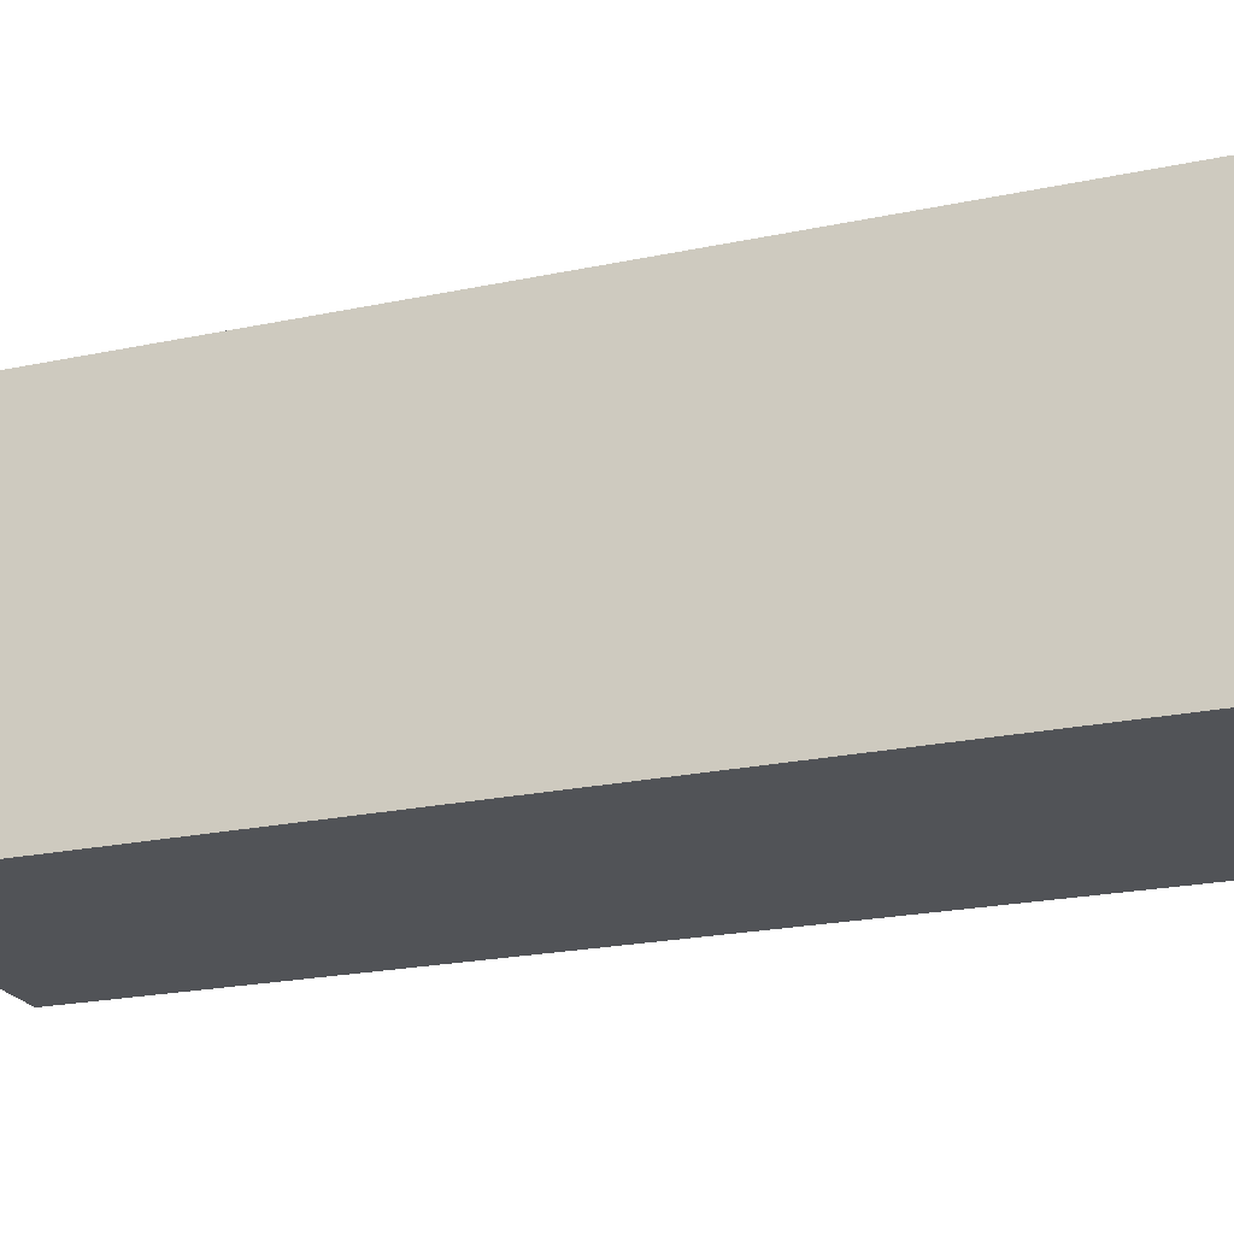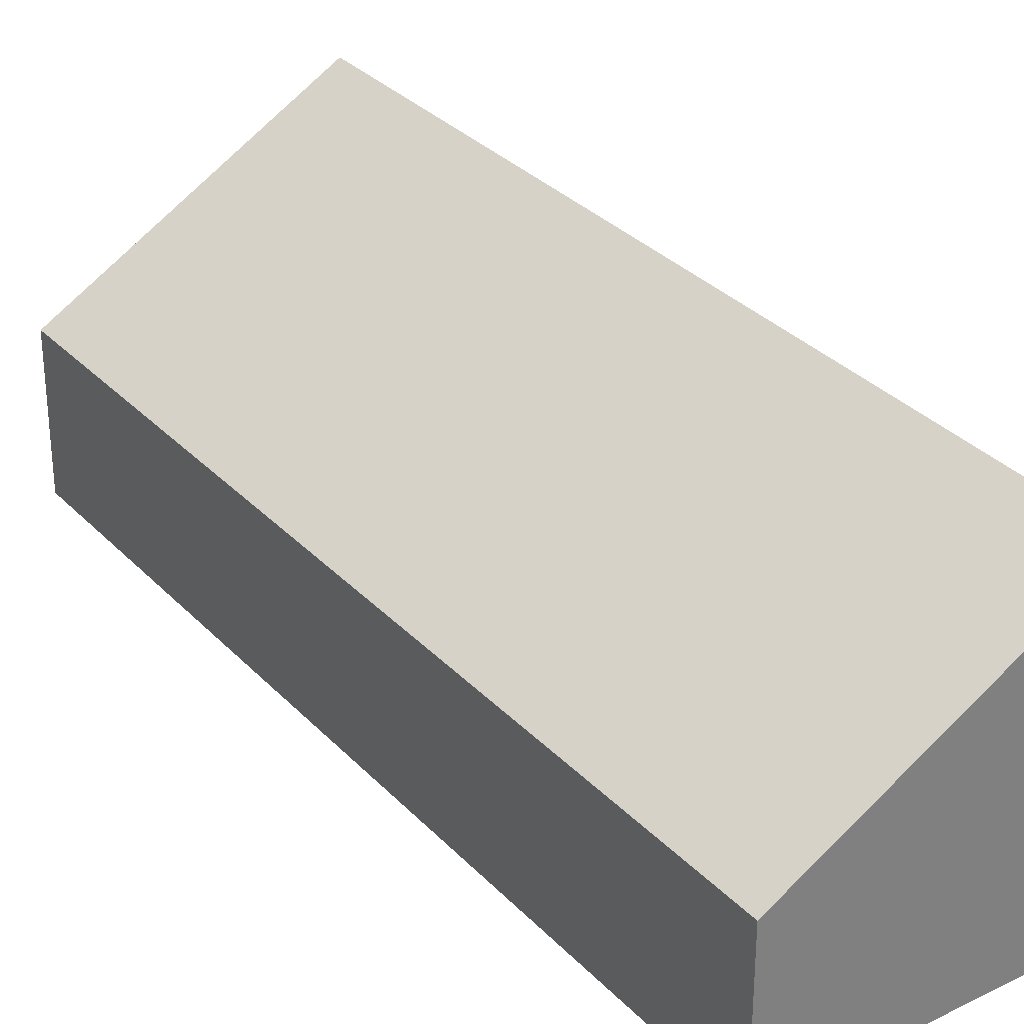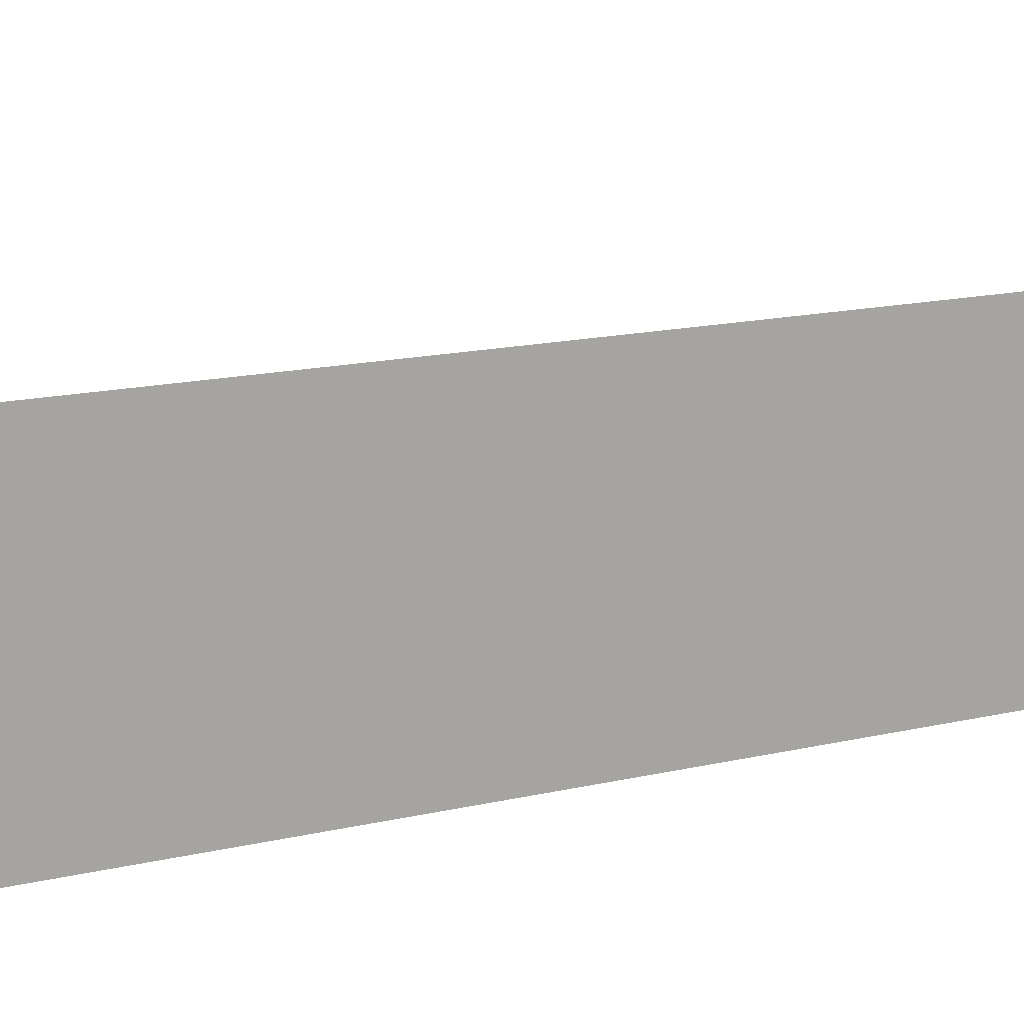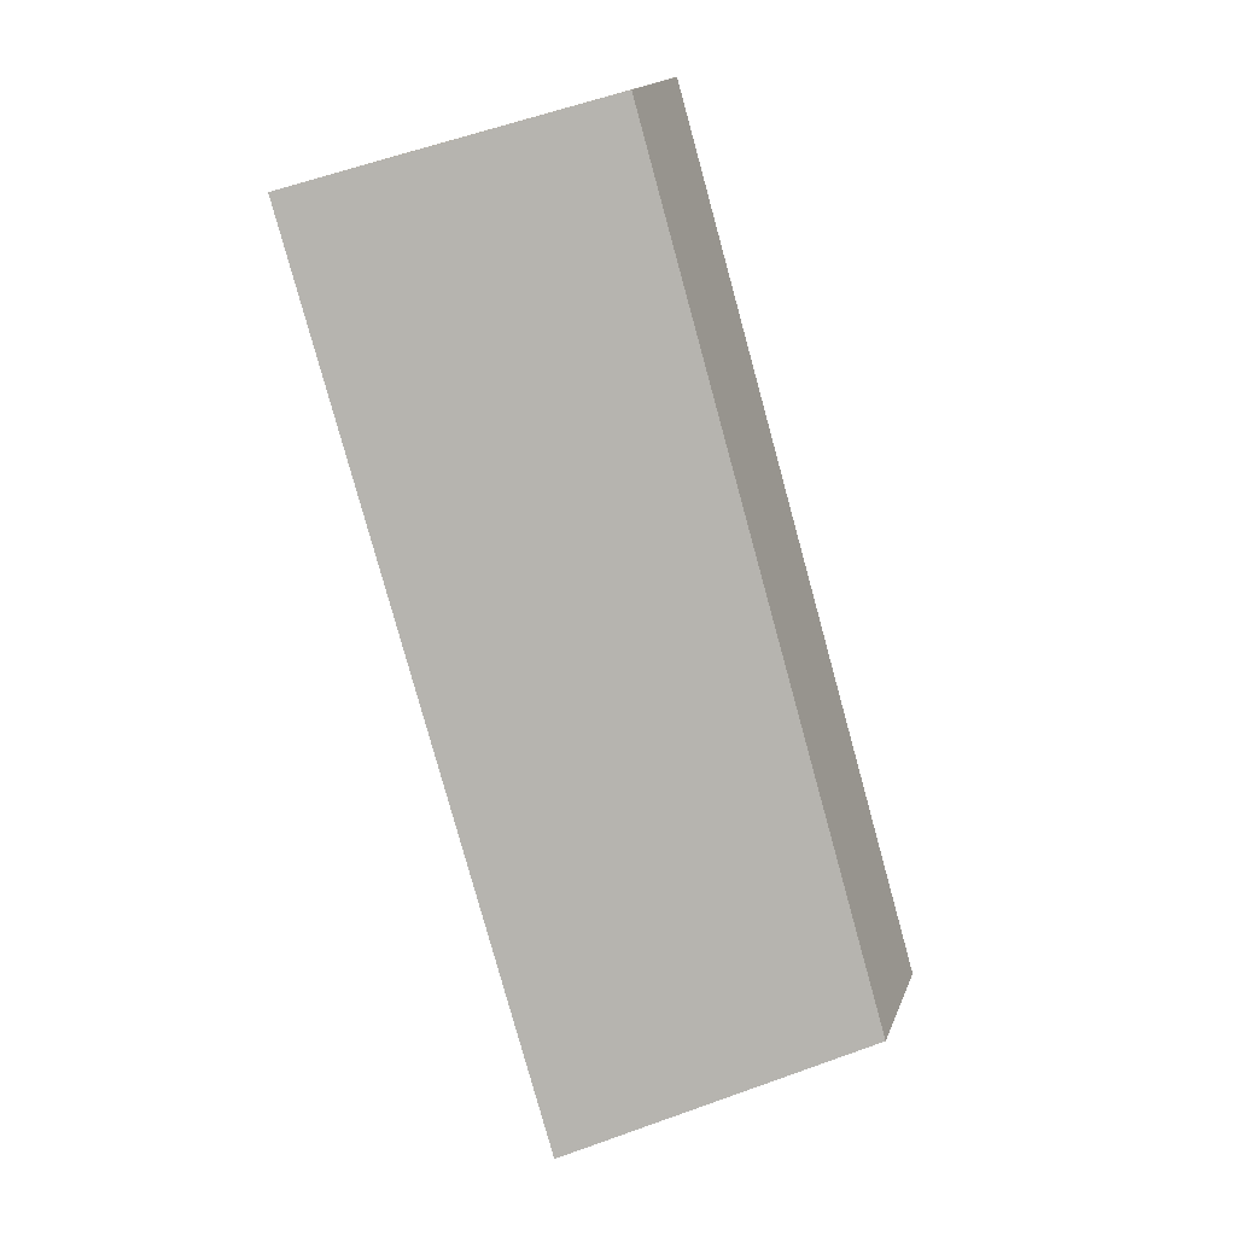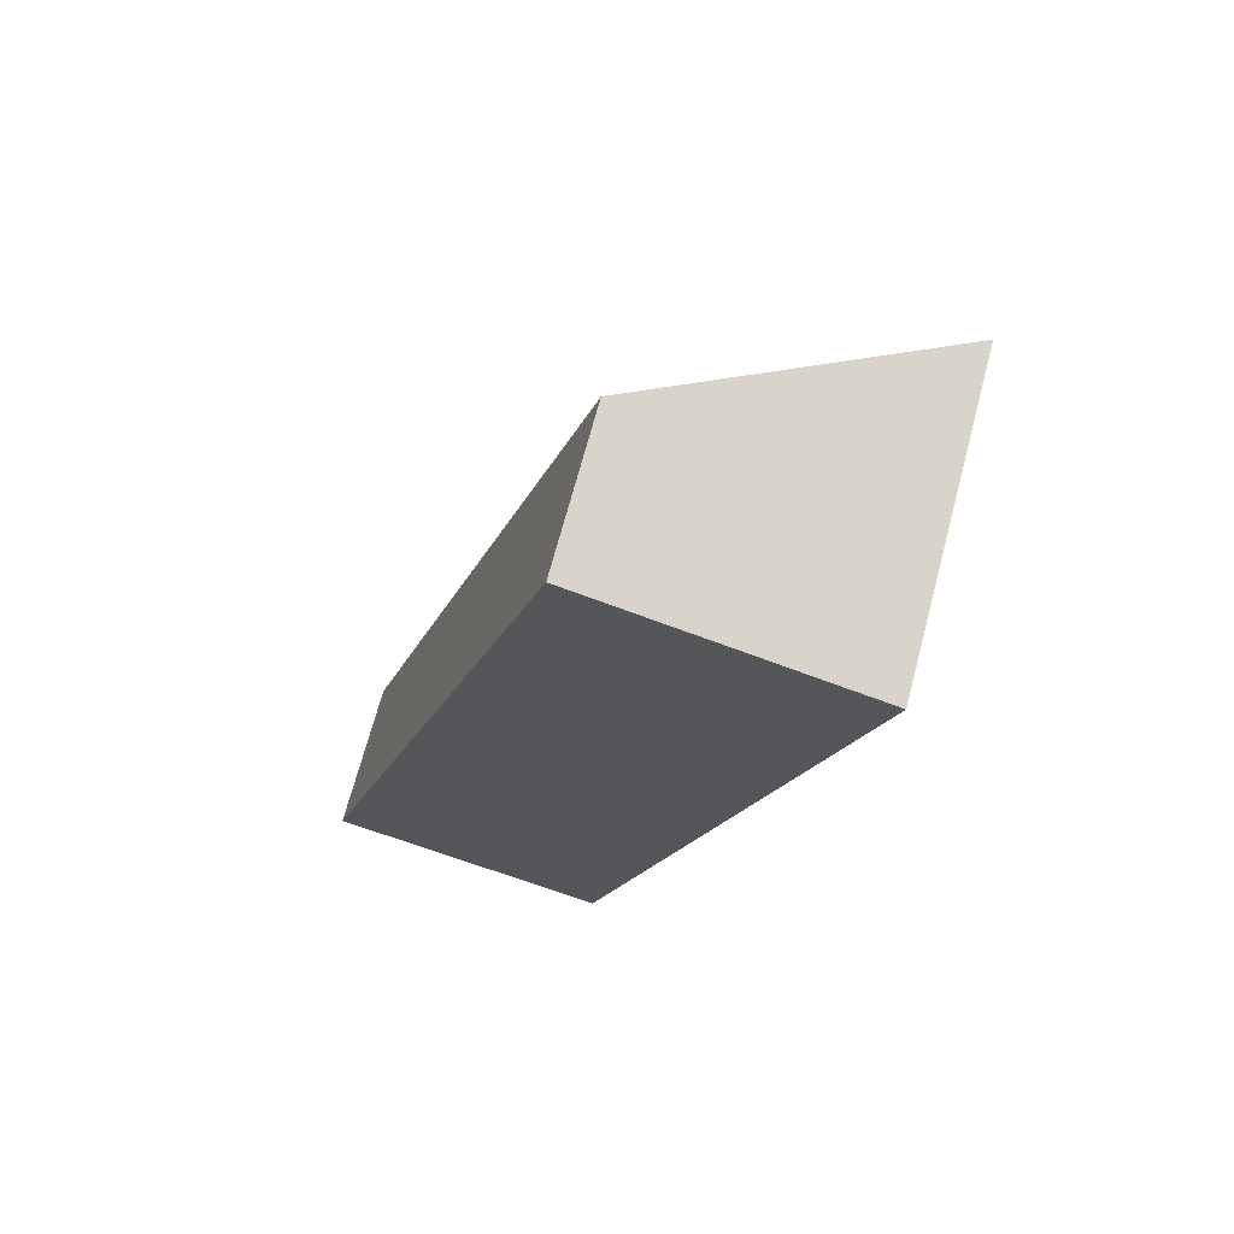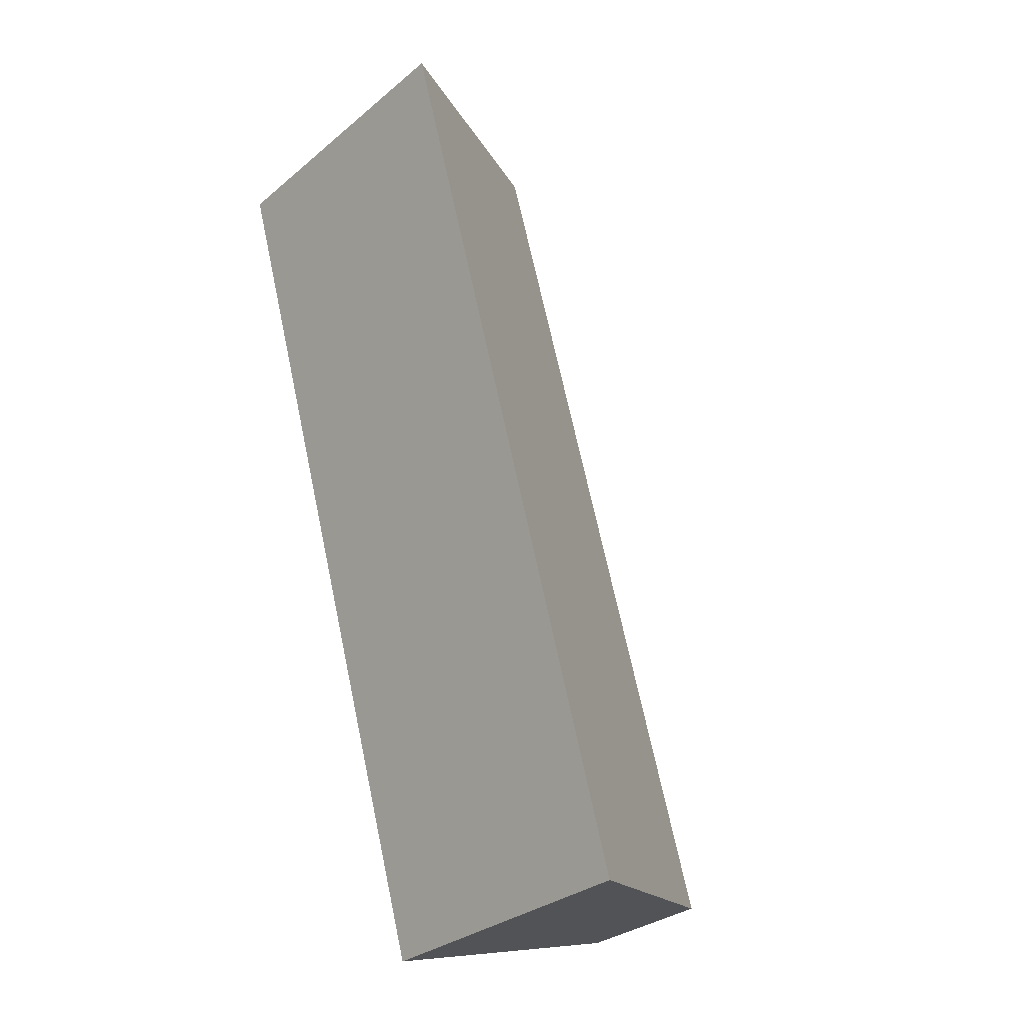
<metadata>
{"format":"obj","ext":"obj","renderer":"f3d","projection":"perspective","resolution":1024,"background":"white","views":[{"elev":-21.8,"azim":126.2,"up":"+Y"},{"elev":31.2,"azim":-18.9,"up":"+Y"},{"elev":15.6,"azim":79.9,"up":"+Y"},{"elev":17.2,"azim":-163.6,"up":"+Z"},{"elev":69.7,"azim":14.9,"up":"+Z"},{"elev":-30.8,"azim":139.6,"up":"+Z"}]}
</metadata>
<code>
v  3.75 4.285 -1.078
v  3.411 2.054 11.87
v  7.101 4.249 10.8
v  2.736 2.055 9.516
v  0 2.054 1.258e-16
v  7.101 -6.616e-16 10.8
v  3.411 -7.265e-16 11.87
v  3.75 6.601e-17 -1.078
v  0 0 0
v  2.736 -5.827e-16 9.516
g defaultobject
f 1 2 3
f 2 1 4
f 4 1 5
f 2 6 3
f 6 2 7
f 3 8 1
f 8 3 6
f 8 5 1
f 5 8 9
f 4 7 2
f 7 4 10
f 10 4 5
f 10 5 9
f 10 6 7
f 6 10 8
f 8 10 9

</code>
